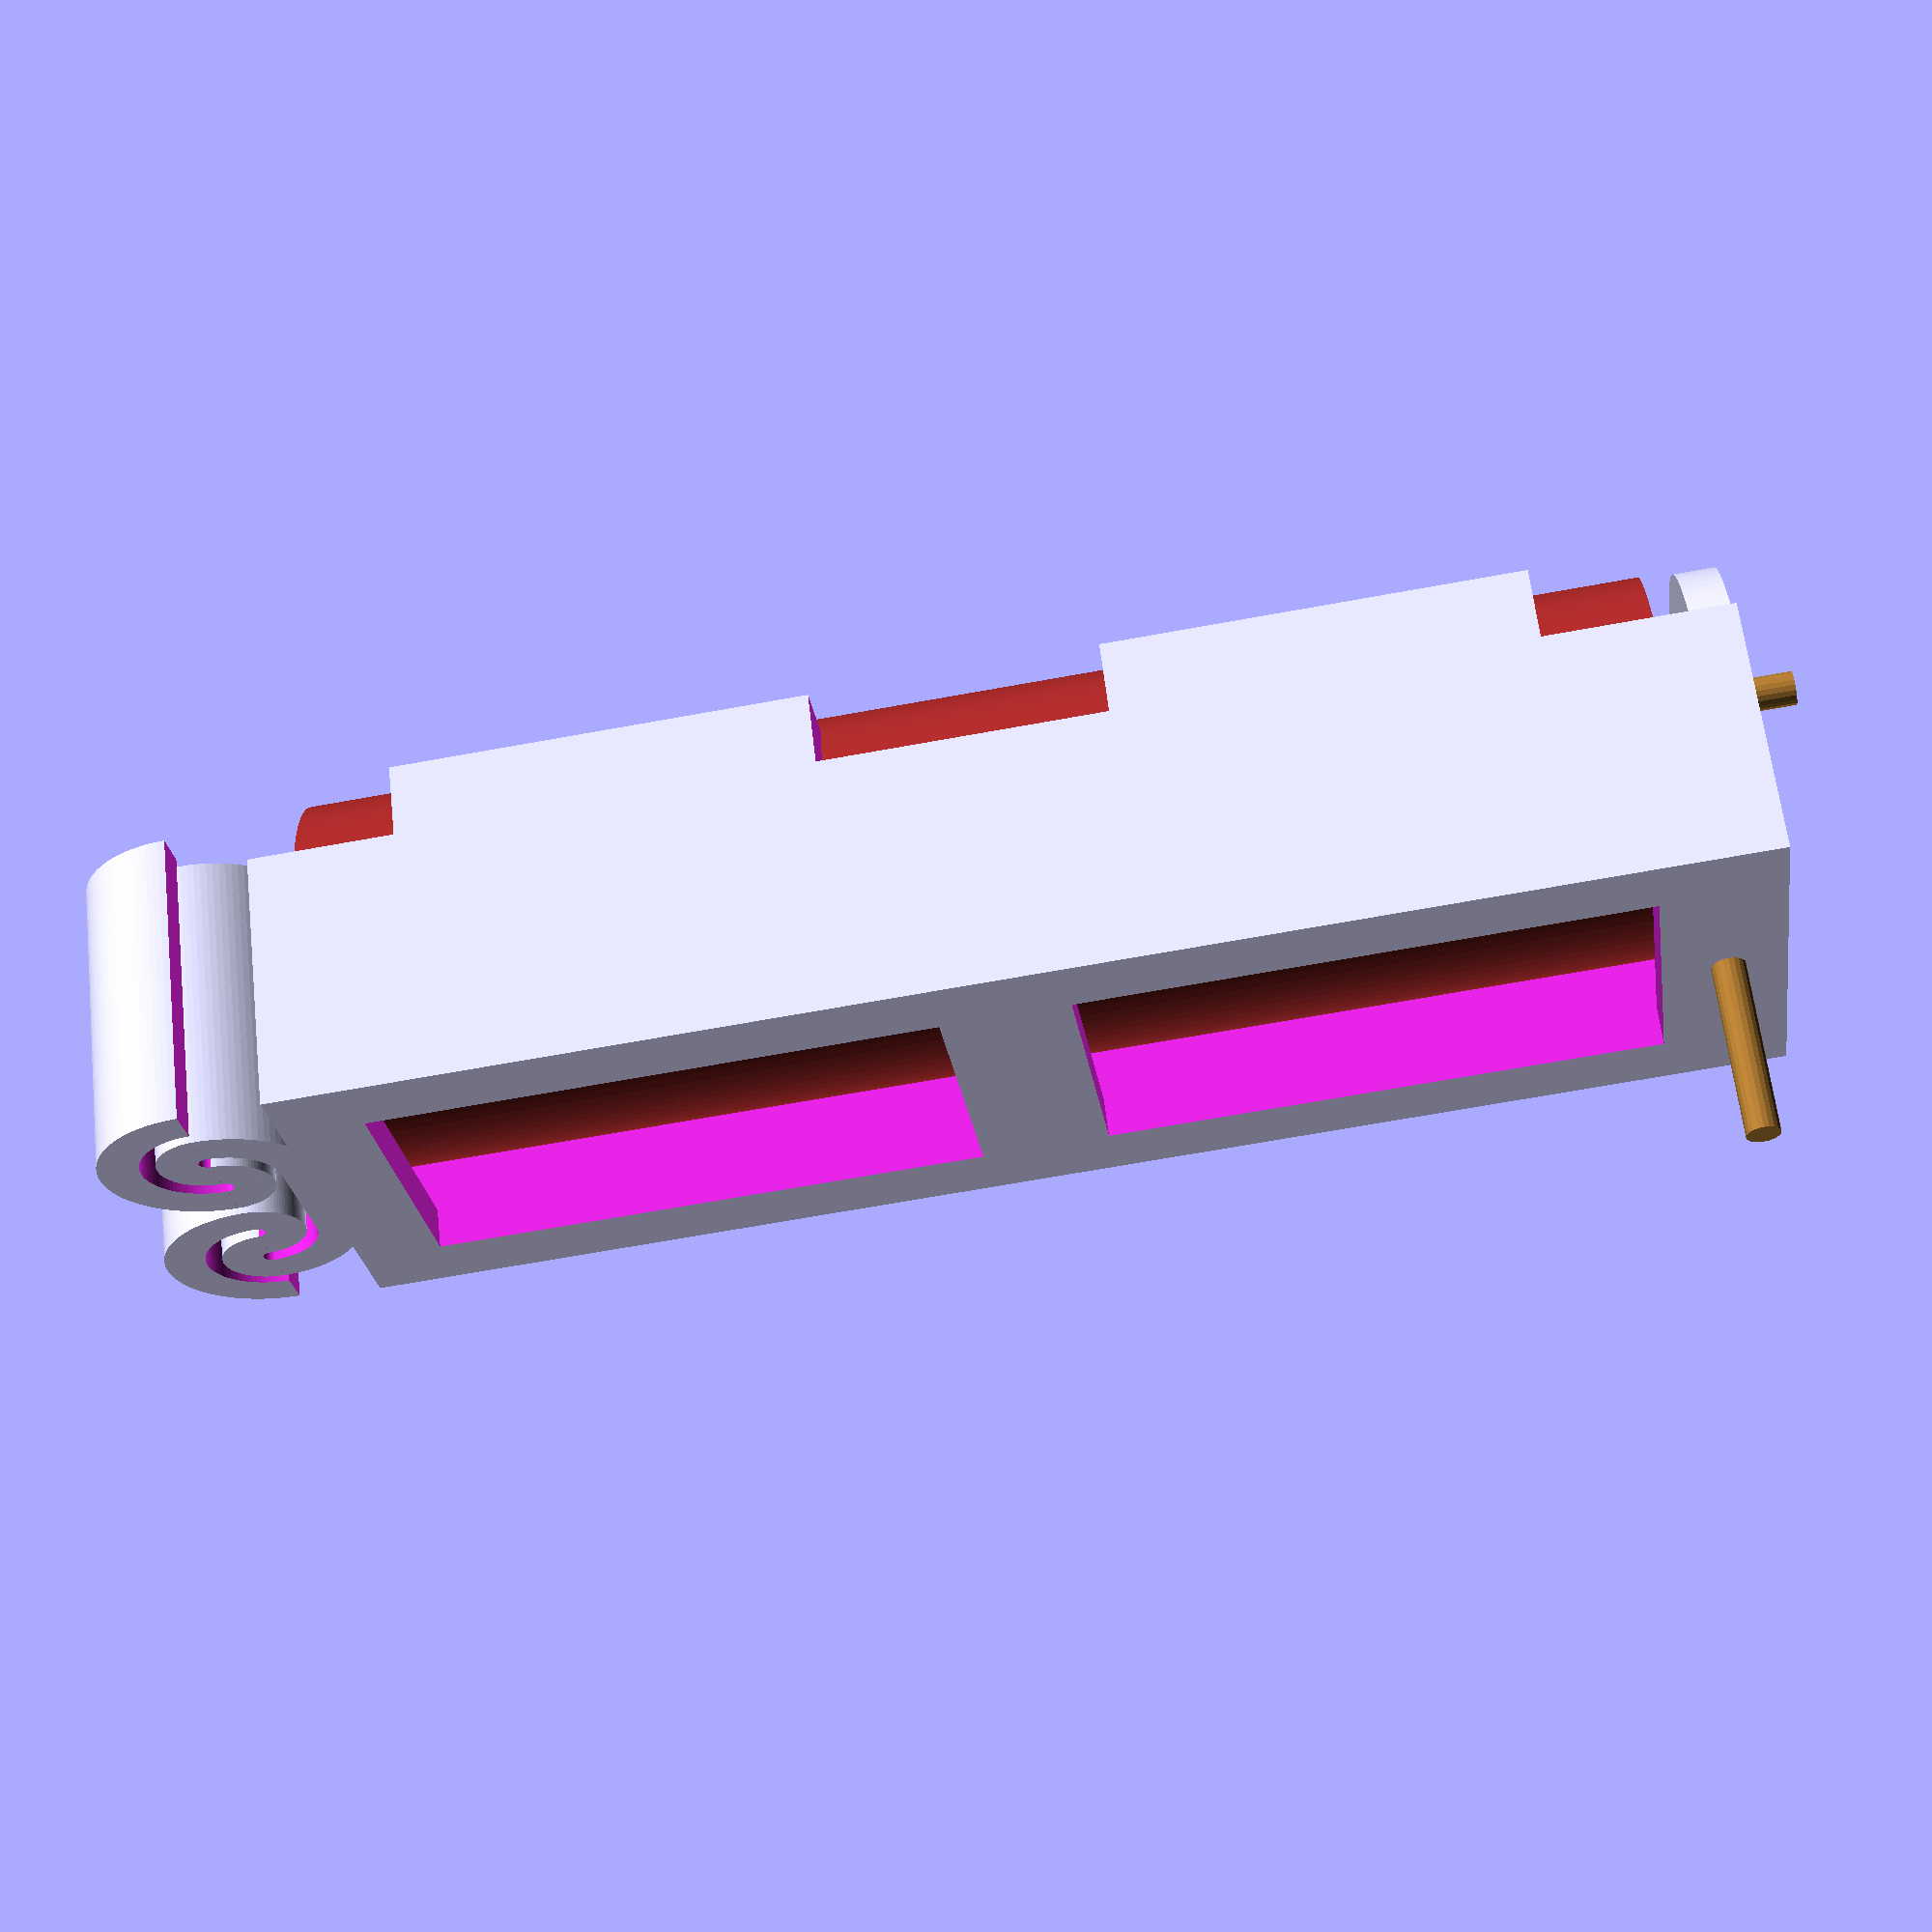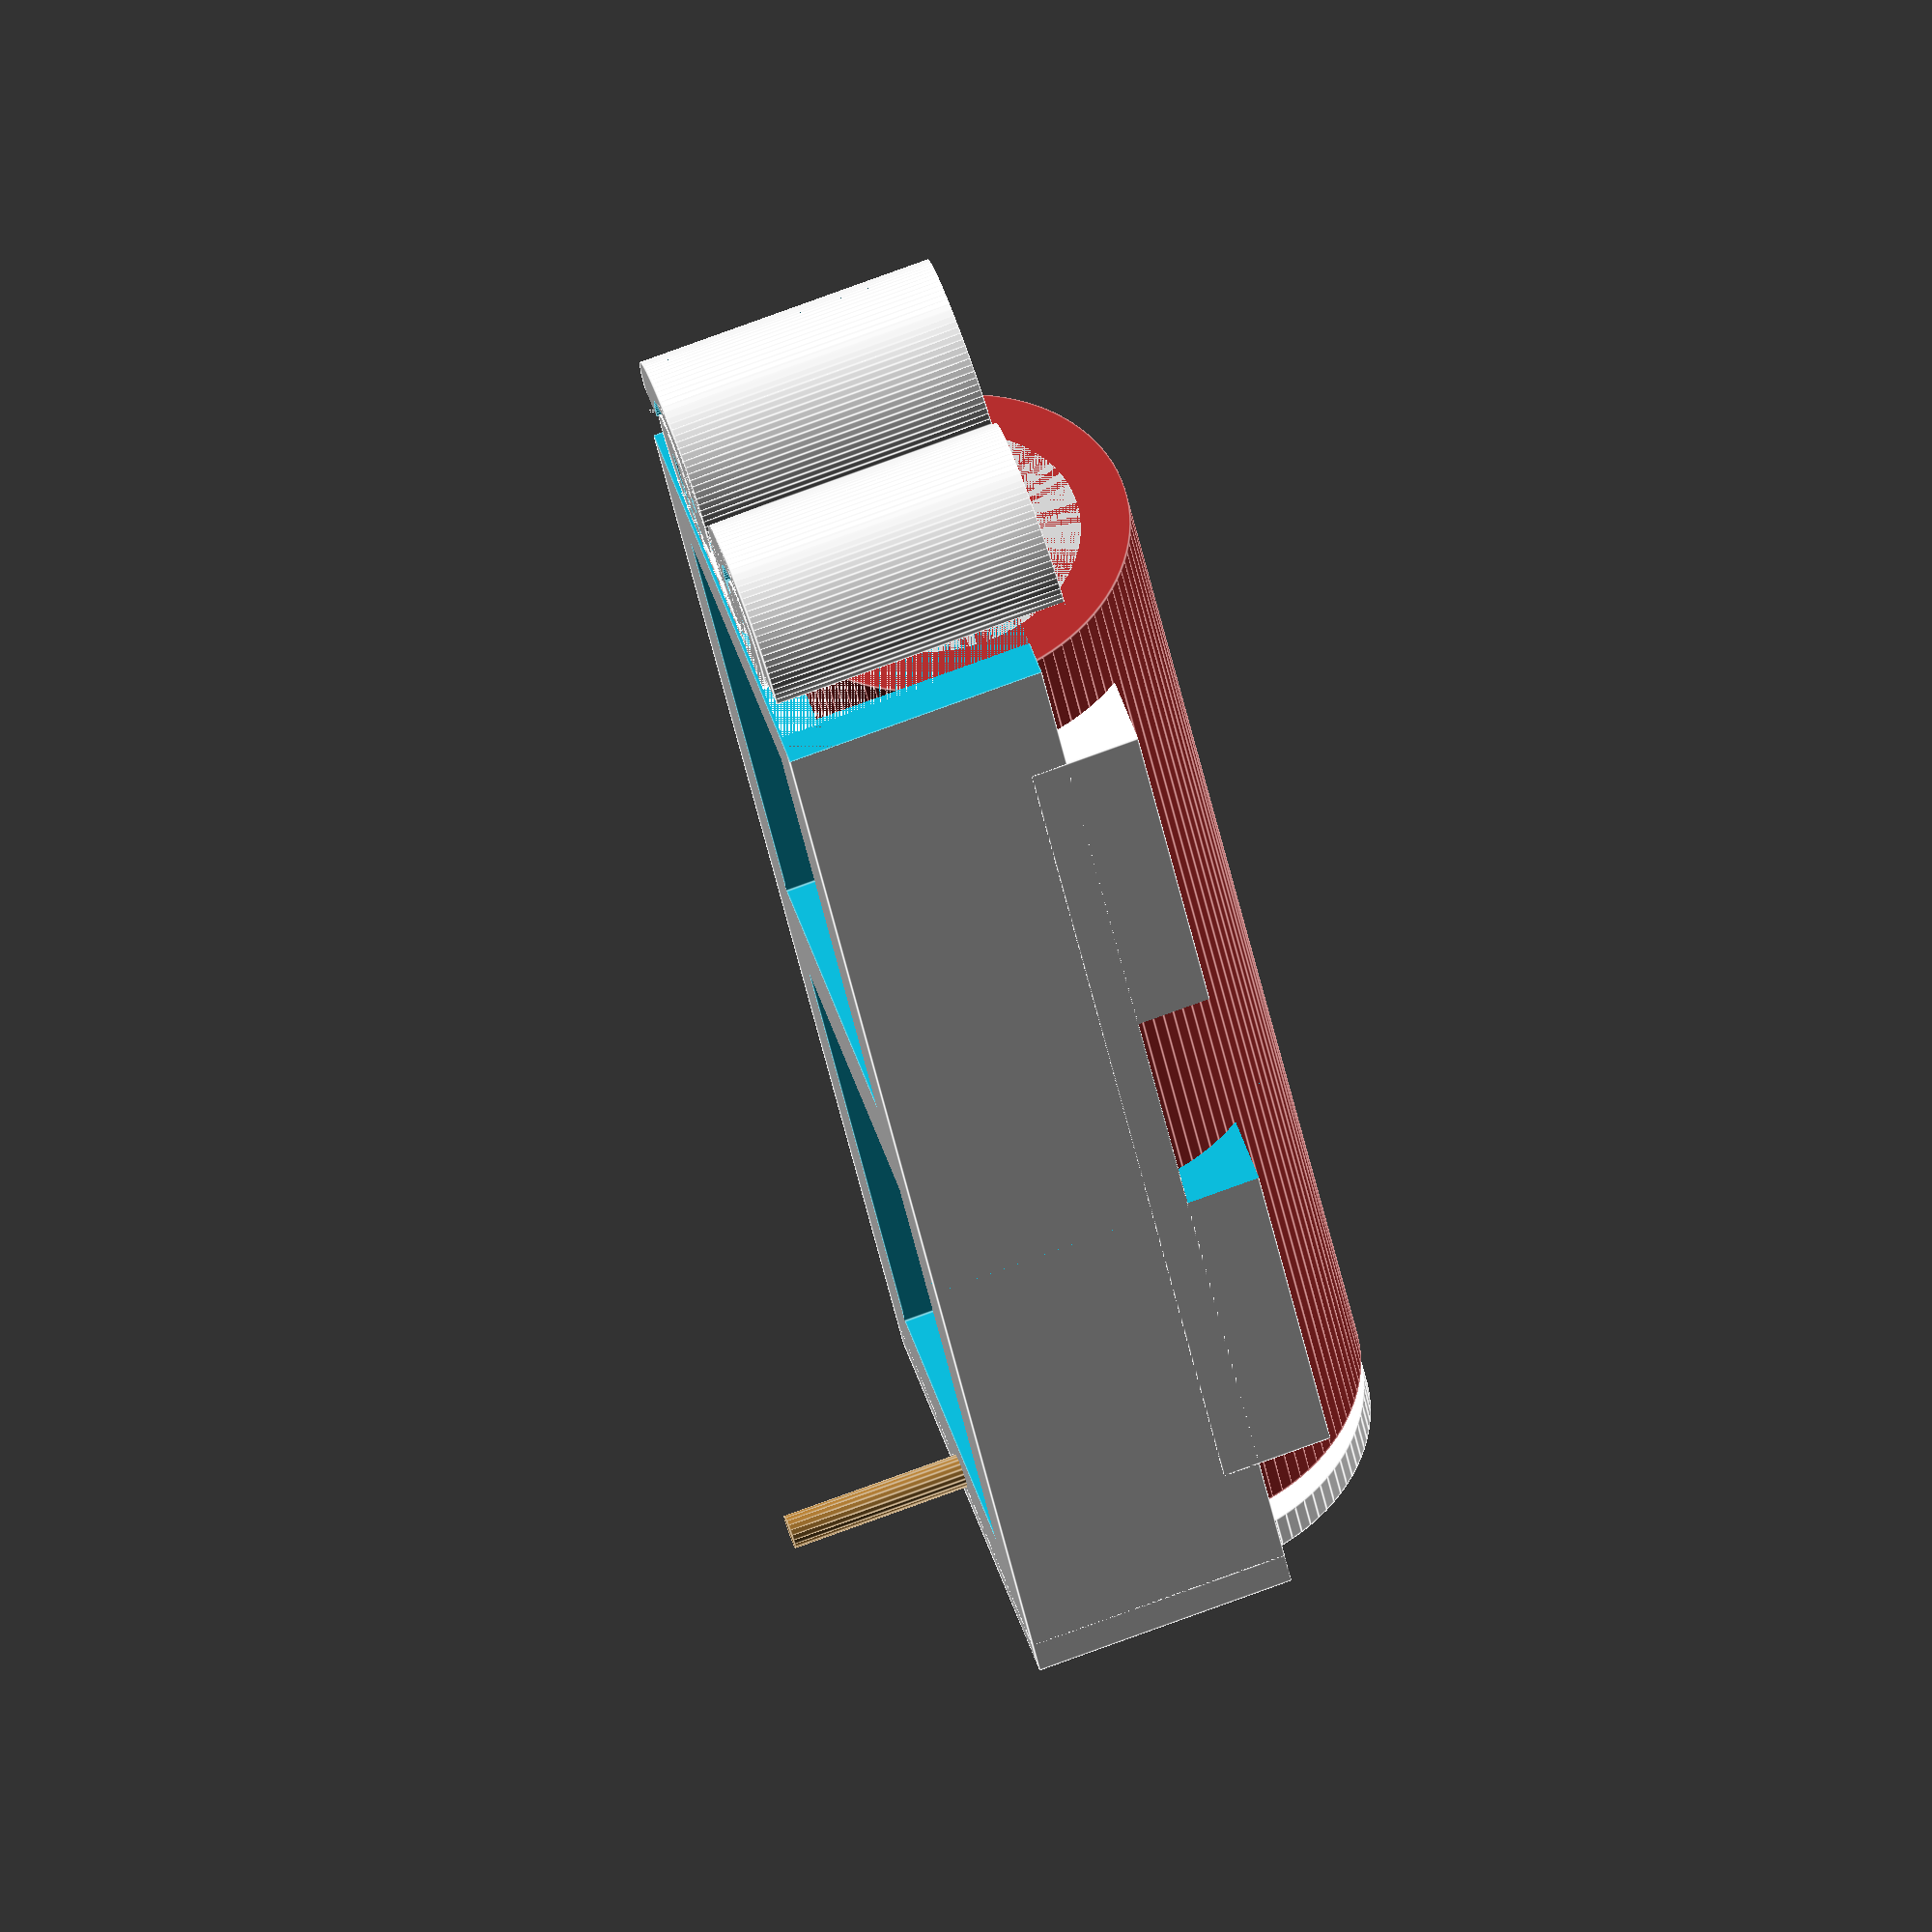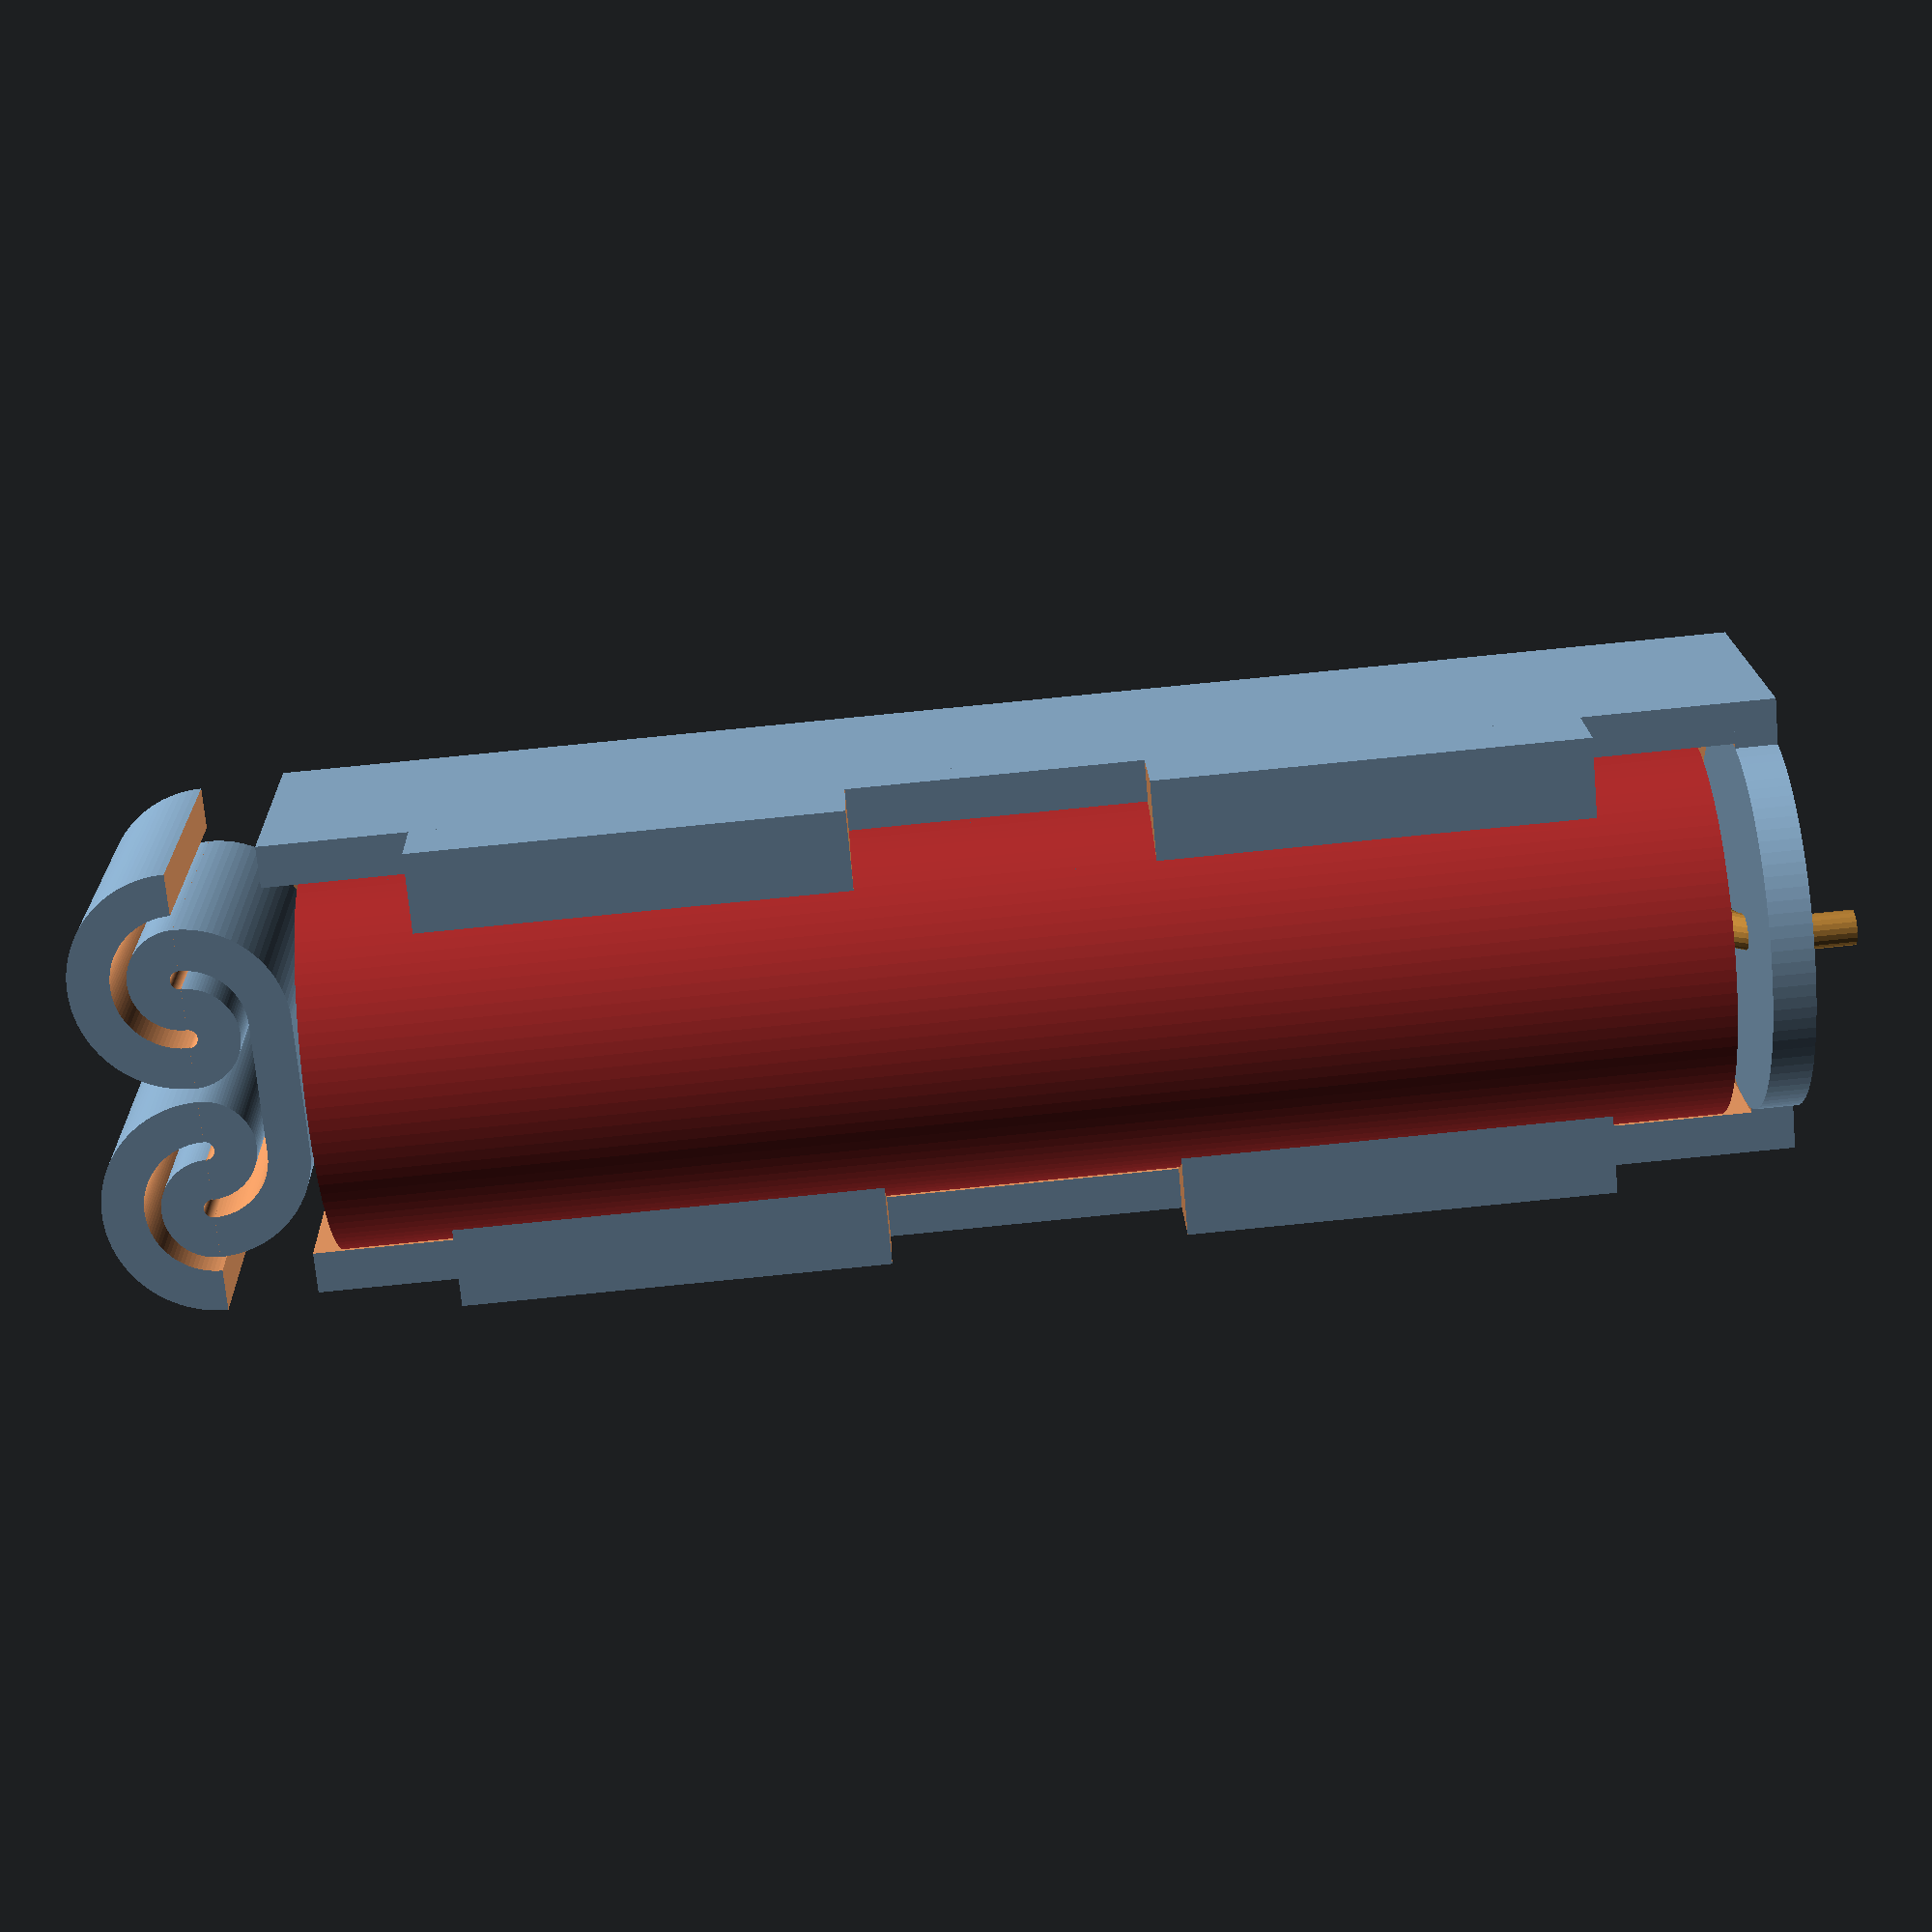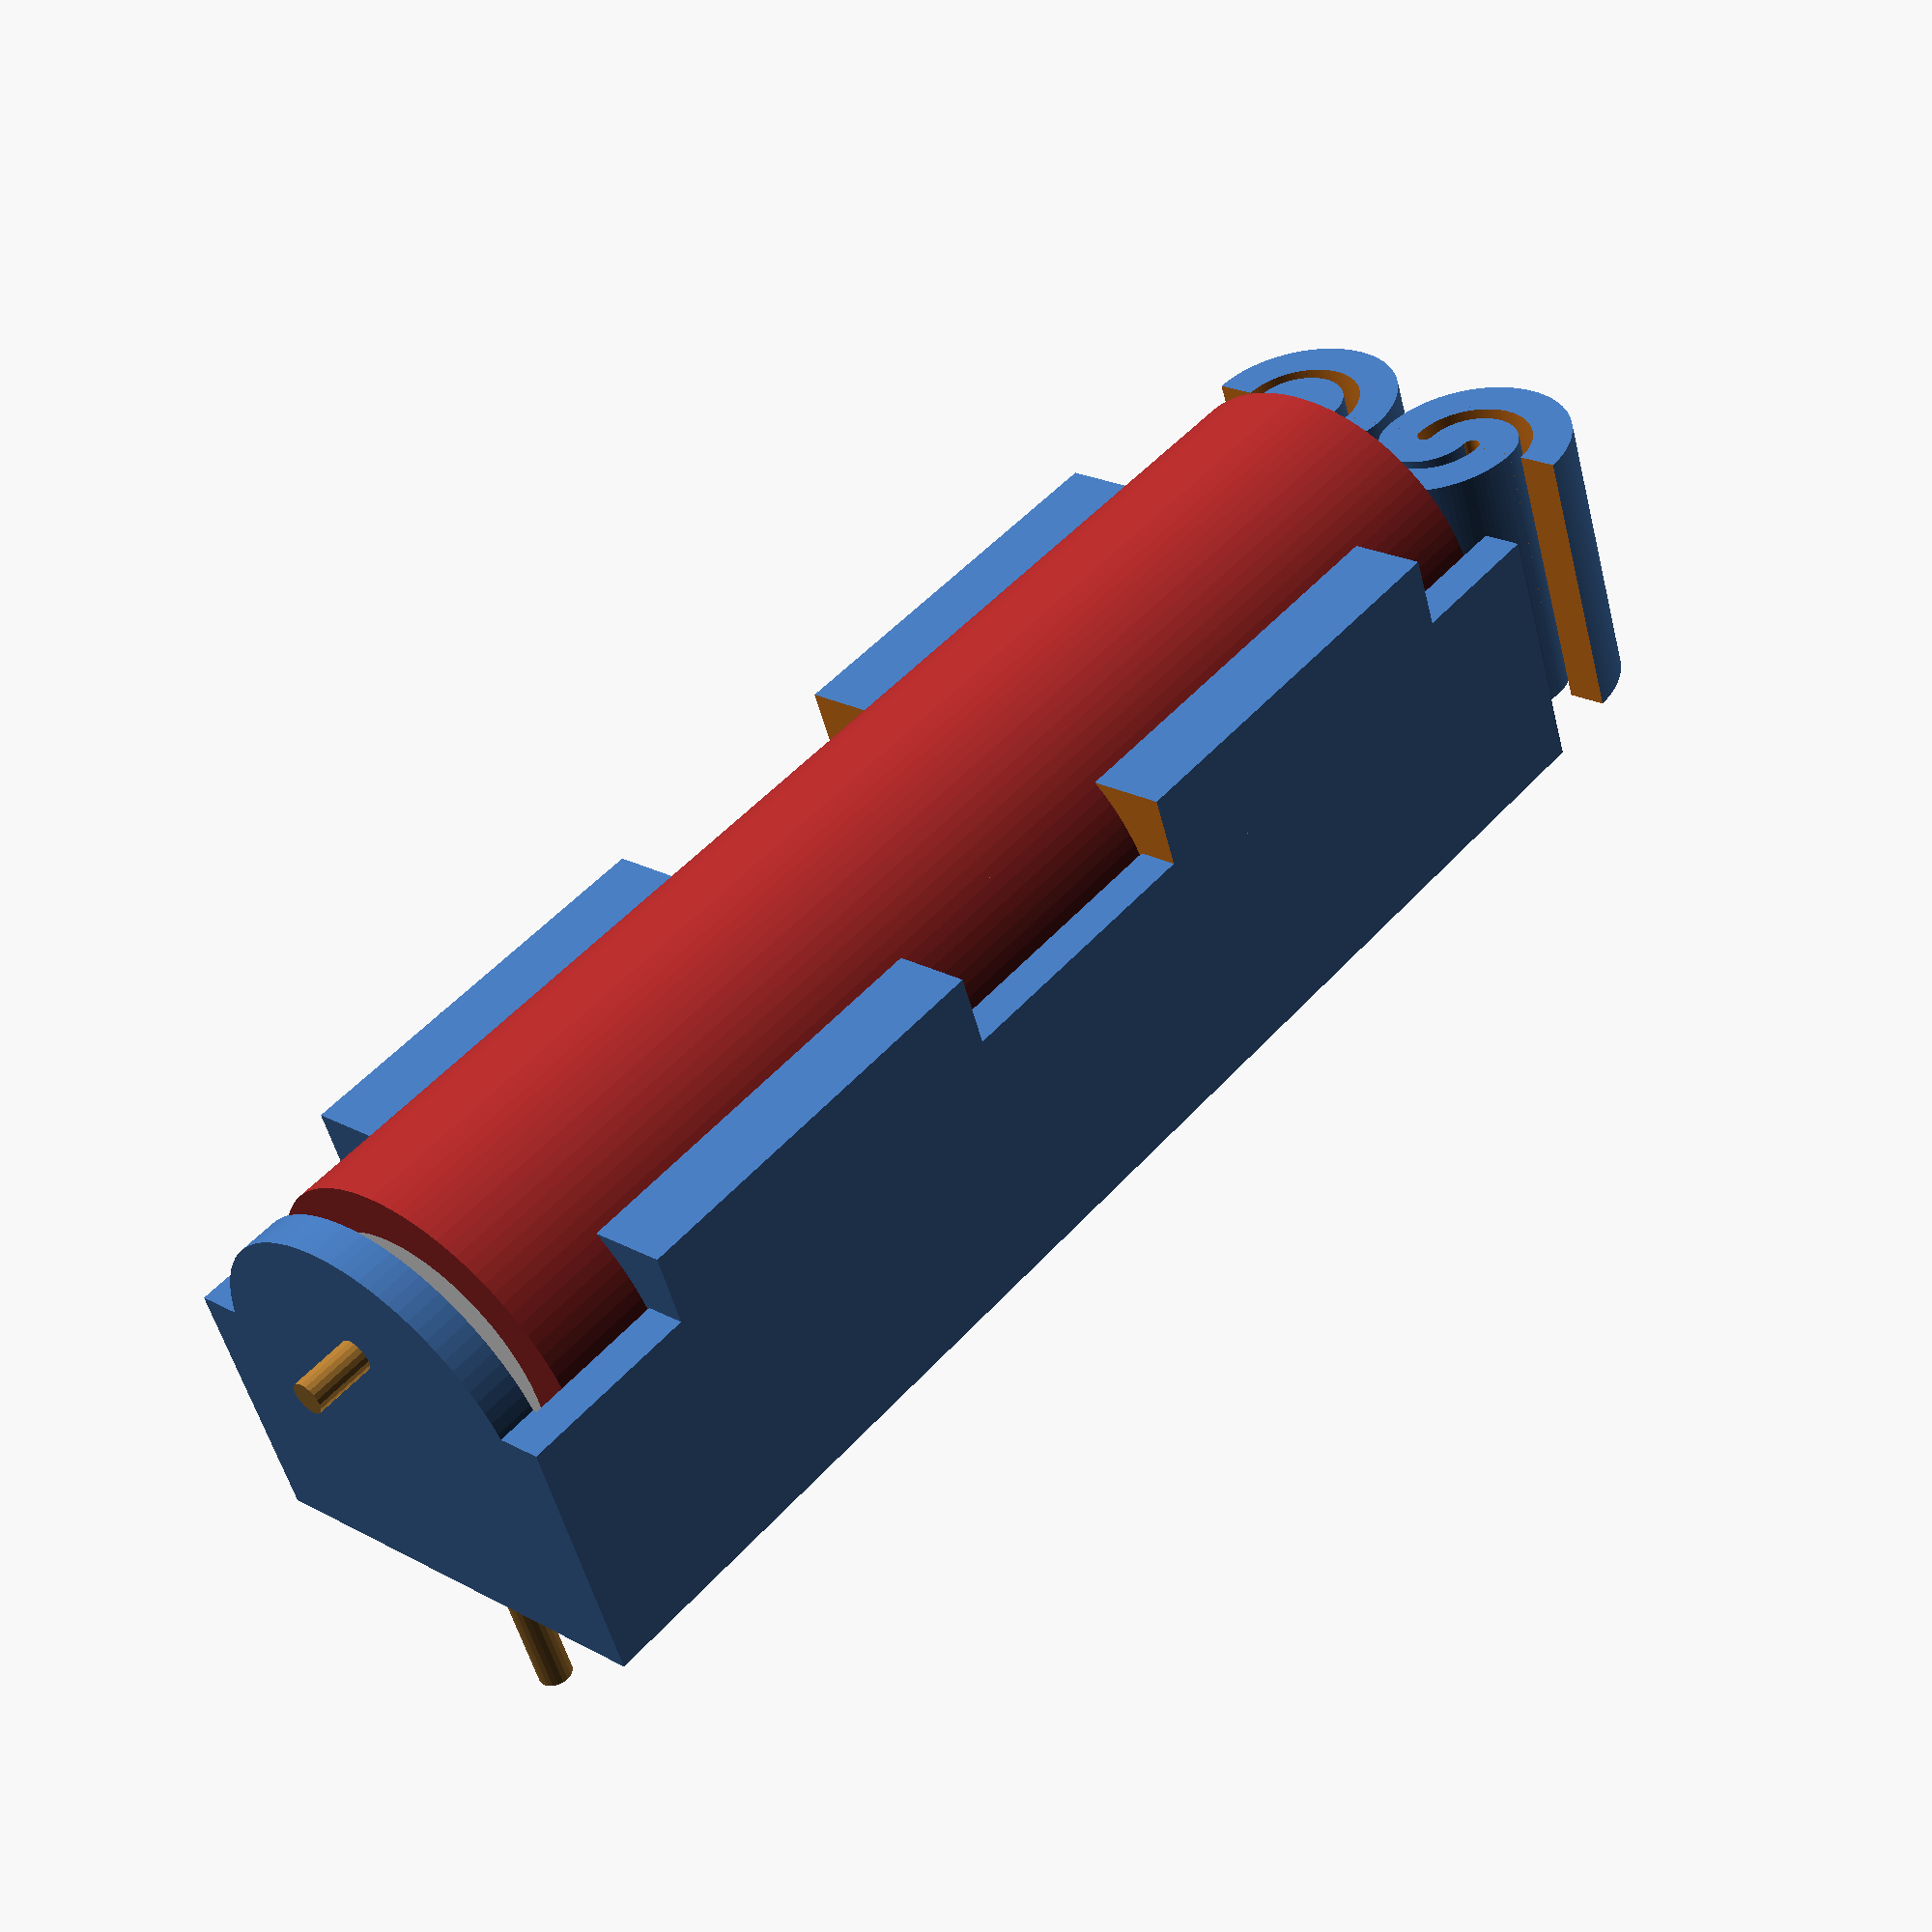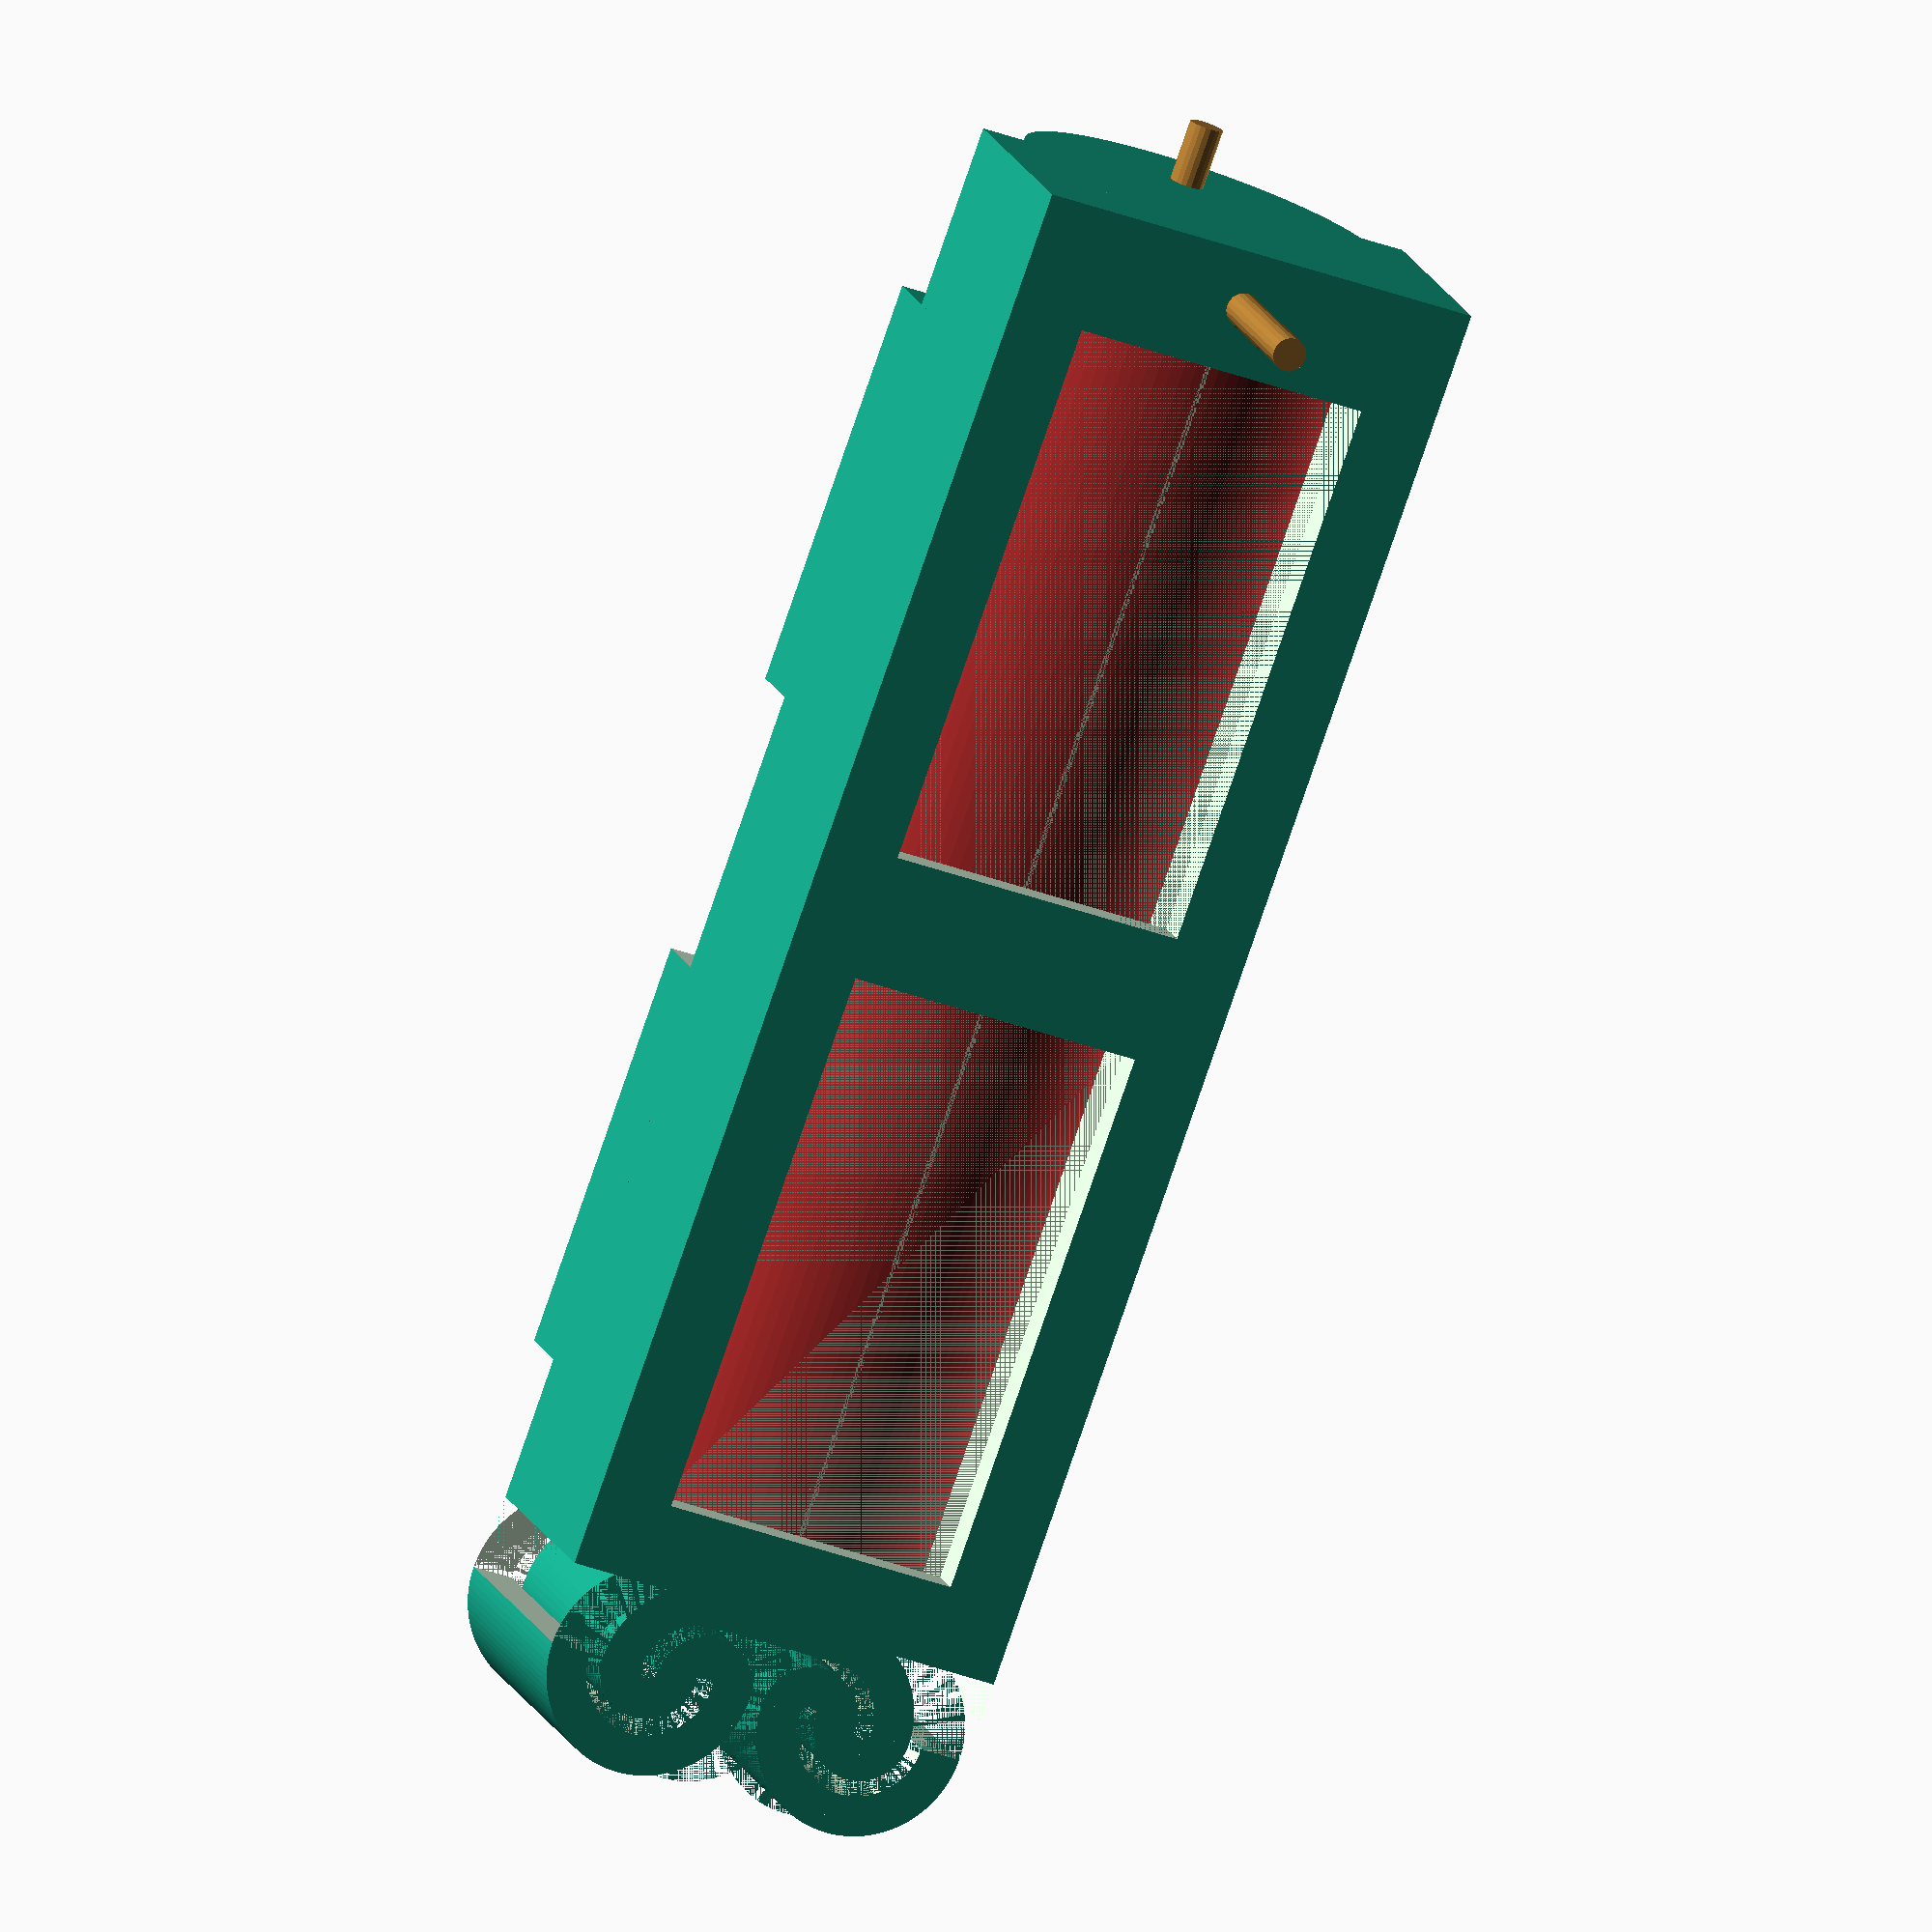
<openscad>
// $vpr = [90 - 30 + $t * 30, $t, $t * 45 + 45];
$fn=100;

offset=0.001;

batt_length = 65.68;
batt_dia= 18.3;
wall_thickness=2;
wire_thickness=1.67; // 14 AWG

module battery() {
    difference() {
        color("brown") cylinder(d=18.3,h=batt_length);
        translate([0,0,-offset]) cylinder(d=13.45,h=1);
        translate([0,0,65.68-1+offset]) cylinder(d=13.45,h=1);
    }
    color("silver") cylinder(d=13.45,h=1);
    translate([0,0,batt_length-1]) color("silver") cylinder(d=8.7,h=1);
    translate([0,0,batt_length-1-offset]) color("white") difference() {
        cylinder(d=13.45,h=1);
        cylinder(d=9.94,h=1.1);
    }
}
    
box_length = batt_length+wall_thickness*2+wire_thickness*2;
box_height = batt_dia*.6+wall_thickness;
box_width = batt_dia+wall_thickness*2;
module box() {
    translate([
        -box_width /2,
        -box_width/2,
        -wall_thickness-wire_thickness])
    difference() {
        cube([box_height, box_width, box_length]);
        translate([
            wall_thickness+offset/2,
            wall_thickness+offset/2,
            wall_thickness+offset/2]) cube([
                batt_dia+offset,
                batt_dia+offset,
                batt_length+wire_thickness*2+offset]);
        translate([-offset,box_width*1/6,wall_thickness*3])
            cube([wall_thickness+offset*2,box_width*2/3,box_length*3/8]);
        translate([-offset,box_width*1/6,
            box_length-wall_thickness*3-box_length*3/8])
            cube([wall_thickness+offset*2,box_width*2/3,box_length*3/8]);
        translate([-offset,-offset,-offset]) cube([box_height+offset*2, box_width+offset*2, wall_thickness+offset*2]);
    }
}
module boxEnd() {
    translate([
        -box_width /2,
        -box_width/2,
        -wall_thickness-wire_thickness])
    intersection() {
        cube([box_width, box_width, wall_thickness]);
        
        translate([
            box_height-wall_thickness,
            box_width/2,
            0])
        cylinder(d=batt_dia, h=wall_thickness);
    }
}
module boxEnds() {
//    boxEnd();
    translate([0,0,box_length-wall_thickness]) boxEnd();
}

module clamp() {
    clamp_length = batt_length*5/6;
    clamp_height = batt_dia*3/10;
    translate([
        0,
        -box_width/2,
        -wall_thickness-wire_thickness+
            (box_length-clamp_length)/2])
    difference() {
        cube([clamp_height, box_width, clamp_length]);
        translate([0, batt_dia/2+wall_thickness,0]) battery();
        translate([-50, -50,clamp_length/2-7]) cube([100,100,14]);
    }
}

module bend() {
    color("#a87732")
    translate([0,0,-3.83]) rotate([90,0,0])
    rotate_extrude(angle=90, $fn=70)
    translate([3.83-wire_thickness/2, 0, 0]) circle(d = wire_thickness, $fn=20);
}
module wire() {
    bend();
    color("#a87732")
        translate([0,0,-wire_thickness/2])
        rotate([0,-90,0]) cylinder(d = wire_thickness, h=20, $fn=20);
    color("#a87732")
        translate([3.83-wire_thickness/2,0,-wall_thickness-wire_thickness])
        rotate([180,0,0])
        cylinder(d = wire_thickness, h=3, $fn=20);
}
module wires() {
//    wire();
    translate([0,0,box_length-wire_thickness*2-wall_thickness*2]) rotate([180,0,0]) wire();
    
}


battery();
difference() {
    box();
    wires();
}
difference() {
    boxEnds();
    wires();
}
wires();
clamp();

module semicircle(h, r, d) {
    difference() {
        resize([0, r, 0]) cylinder(h=h,d=d);
        translate([0,0,-offset])
        resize([d-wall_thickness*2, r-wall_thickness*2, 0]) cylinder(h=h+offset*2,r=r/2-wall_thickness);
        translate([-d/2,-r,-offset/2])
            cube([d+offset*2,r+offset*2,h+offset*2]);
    }
}

end_height = batt_dia*.7+wall_thickness;
d1 = box_width*.47;
d2 = d1 /3 + wall_thickness*.7;
d3 = d2 *2;
module spring() {
    semicircle(end_height, d=d1, r=d1);
    translate([d2/2-d1/2,0,0])
        rotate([0,0,180]) semicircle(end_height, d=d2, r=d2);
    translate([d2*1.5-d1/2-wall_thickness,0,0])
        semicircle(end_height, d=d2, r=d2);
    translate([-wall_thickness-d3/2-d1/2+d2*2,0,0])
        rotate([0,0,180]) difference() {
            semicircle(end_height, r=d3, d=d3);
            translate([0,0,-offset]) cube([d3,d3,end_height+offset*2]);
        }
    edge=(d1/2+(box_width/2-d1)/2)-(-d2/2+wall_thickness+d3/2-wall_thickness);
    fudge=.35;
    translate([
        fudge+wall_thickness+edge-d3/2-(d2-wall_thickness),
        -d3/2+wall_thickness,
        0])
        rotate([0,0,180]) cube([edge+fudge,wall_thickness,end_height]);
}
module align_spring() {
    translate([batt_dia*.1+wall_thickness,0,0])
    rotate([270,0,0]) rotate([0,270,0]) children();
}
module spring_end() {
    translate([0,d1/2+(box_width/2-d1)/2,-d3/2-wire_thickness/2]) {
        align_spring() spring();
        translate([0,-box_width/2,0]) mirror([0,1,0]) align_spring() spring();
    }
}
spring_end();
</openscad>
<views>
elev=245.6 azim=51.2 roll=259.5 proj=p view=wireframe
elev=38.9 azim=197.5 roll=189.8 proj=o view=edges
elev=272.4 azim=249.9 roll=264.4 proj=p view=solid
elev=130.3 azim=71.5 roll=140.2 proj=p view=solid
elev=260.5 azim=74.2 roll=199.0 proj=o view=wireframe
</views>
